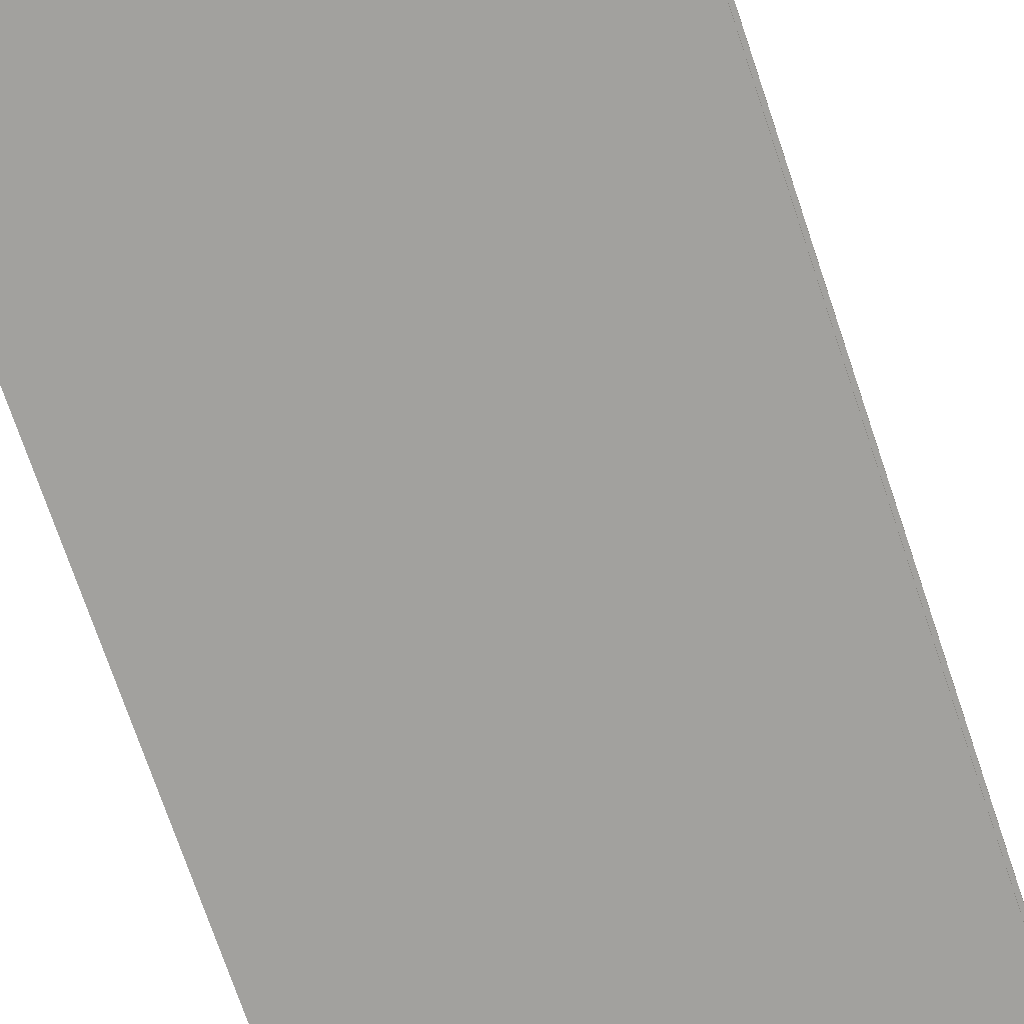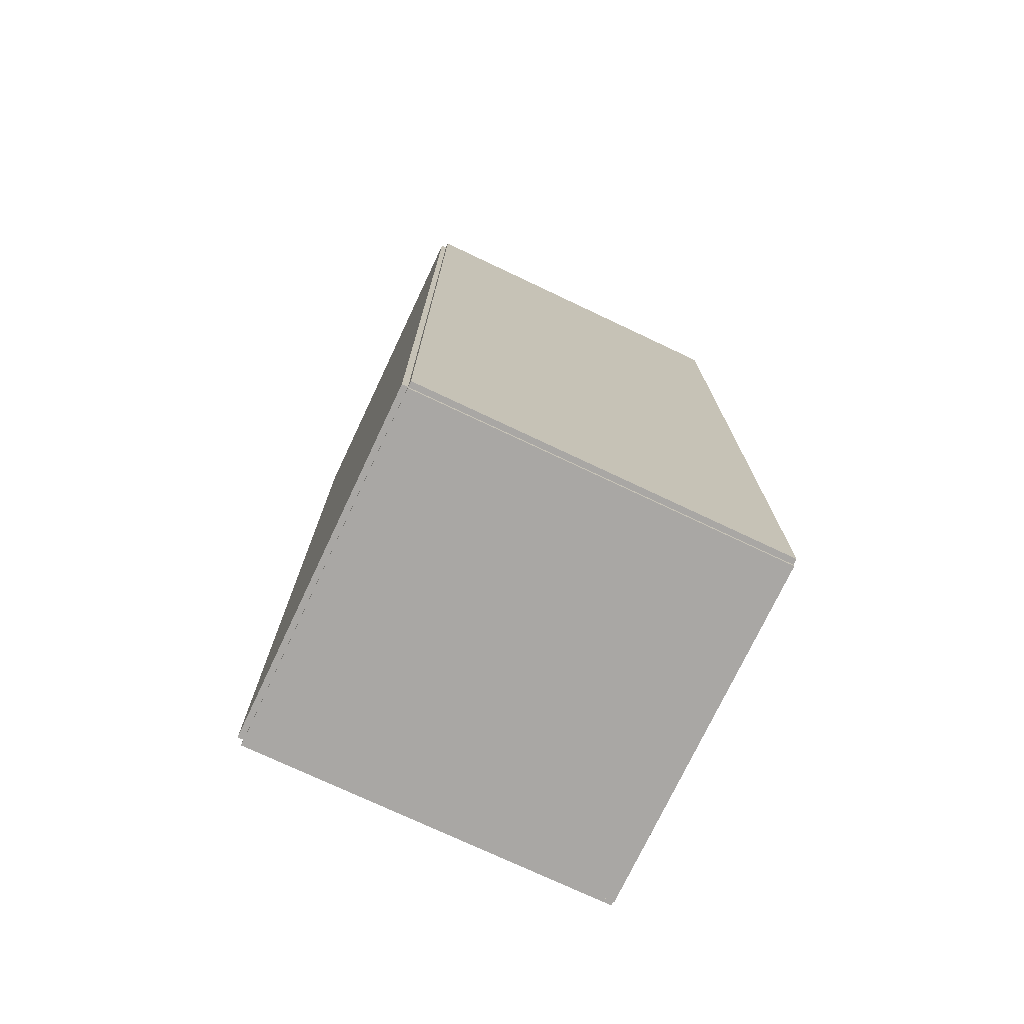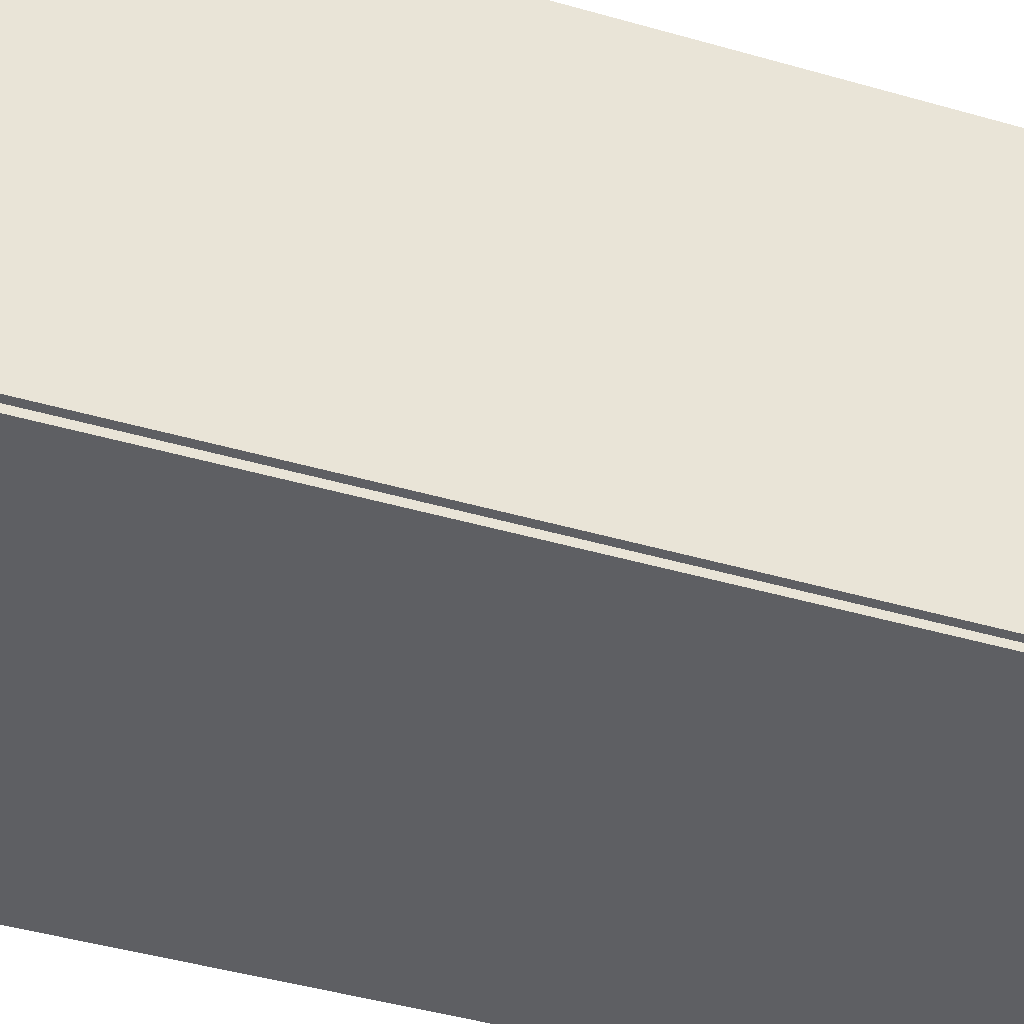
<metadata>
{"format":"obj","ext":"obj","renderer":"f3d","projection":"perspective","resolution":1024,"background":"white","views":[{"elev":-72.0,"azim":18.5,"up":"+Z"},{"elev":-74.7,"azim":-25.3,"up":"+Y"},{"elev":-41.6,"azim":-109.5,"up":"+Z"}]}
</metadata>
<code>
v -0.09734 -0.2474 -0.003052
v -0.09734 -0.2474 0.003052
v -0.09734 0.2474 -0.003052
v -0.09734 0.2474 0.003052
v 0.09734 -0.2474 -0.003052
v 0.09734 -0.2474 0.003052
v 0.09734 0.2474 -0.003052
v 0.09734 0.2474 0.003052
v -0.09429 -0.2474 0
v -0.1004 -0.2474 0
v -0.09429 0.2474 0
v -0.1004 0.2474 0
v -0.09429 -0.2474 0.1875
v -0.1004 -0.2474 0.1875
v -0.09429 0.2474 0.1875
v -0.1004 0.2474 0.1875
v -0.09734 0.2453 0.1875
v -0.09734 0.2496 0.1875
v -0.09734 0.2453 0
v -0.09734 0.2496 0
v 0.09734 0.2453 0.1875
v 0.09734 0.2496 0.1875
v 0.09734 0.2453 0
v 0.09734 0.2496 0
v -0.09734 -0.2453 0
v -0.09734 -0.2496 0
v -0.09734 -0.2453 0.1875
v -0.09734 -0.2496 0.1875
v 0.09734 -0.2453 0
v 0.09734 -0.2496 0
v 0.09734 -0.2453 0.1875
v 0.09734 -0.2496 0.1875
v -0.09734 -0.2474 0.1844
v -0.09734 -0.2474 0.1906
v -0.09734 0.2474 0.1844
v -0.09734 0.2474 0.1906
v 0.09734 -0.2474 0.1844
v 0.09734 -0.2474 0.1906
v 0.09734 0.2474 0.1844
v 0.09734 0.2474 0.1906
v -0.02546 0.1993 0.006104
v -0.002664 0.1993 0.006104
v -0.002664 0.1993 0.08988
v -0.02546 0.1993 0.08988
v -0.003102 0.2037 0.006104
v -0.003102 0.2037 0.08988
v -0.004399 0.208 0.006104
v -0.004399 0.208 0.08988
v -0.006506 0.212 0.006104
v -0.006506 0.212 0.08988
v -0.009341 0.2154 0.006104
v -0.009341 0.2154 0.08988
v -0.0128 0.2182 0.006104
v -0.0128 0.2182 0.08988
v -0.01674 0.2203 0.006104
v -0.01674 0.2203 0.08988
v -0.02101 0.2216 0.006104
v -0.02101 0.2216 0.08988
v -0.02546 0.2221 0.006104
v -0.02546 0.2221 0.08988
v -0.02991 0.2216 0.006104
v -0.02991 0.2216 0.08988
v -0.03419 0.2203 0.006104
v -0.03419 0.2203 0.08988
v -0.03813 0.2182 0.006104
v -0.03813 0.2182 0.08988
v -0.04158 0.2154 0.006104
v -0.04158 0.2154 0.08988
v -0.04442 0.212 0.006104
v -0.04442 0.212 0.08988
v -0.04652 0.208 0.006104
v -0.04652 0.208 0.08988
v -0.04782 0.2037 0.006104
v -0.04782 0.2037 0.08988
v -0.04826 0.1993 0.006104
v -0.04826 0.1993 0.08988
v -0.04782 0.1948 0.006104
v -0.04782 0.1948 0.08988
v -0.04652 0.1906 0.006104
v -0.04652 0.1906 0.08988
v -0.04442 0.1866 0.006104
v -0.04442 0.1866 0.08988
v -0.04158 0.1832 0.006104
v -0.04158 0.1832 0.08988
v -0.03813 0.1803 0.006104
v -0.03813 0.1803 0.08988
v -0.03419 0.1782 0.006104
v -0.03419 0.1782 0.08988
v -0.02991 0.1769 0.006104
v -0.02991 0.1769 0.08988
v -0.02546 0.1765 0.006104
v -0.02546 0.1765 0.08988
v -0.02101 0.1769 0.006104
v -0.02101 0.1769 0.08988
v -0.01674 0.1782 0.006104
v -0.01674 0.1782 0.08988
v -0.0128 0.1803 0.006104
v -0.0128 0.1803 0.08988
v -0.009341 0.1832 0.006104
v -0.009341 0.1832 0.08988
v -0.006506 0.1866 0.006104
v -0.006506 0.1866 0.08988
v -0.004399 0.1906 0.006104
v -0.004399 0.1906 0.08988
v -0.003102 0.1948 0.006104
v -0.003102 0.1948 0.08988
v -0.0301 0.1419 0.006104
v -0.009396 0.1419 0.006104
v -0.009396 0.1419 0.09597
v -0.0301 0.1419 0.09597
v -0.009794 0.146 0.006104
v -0.009794 0.146 0.09597
v -0.01097 0.1499 0.006104
v -0.01097 0.1499 0.09597
v -0.01289 0.1534 0.006104
v -0.01289 0.1534 0.09597
v -0.01546 0.1566 0.006104
v -0.01546 0.1566 0.09597
v -0.0186 0.1592 0.006104
v -0.0186 0.1592 0.09597
v -0.02218 0.1611 0.006104
v -0.02218 0.1611 0.09597
v -0.02606 0.1622 0.006104
v -0.02606 0.1622 0.09597
v -0.0301 0.1626 0.006104
v -0.0301 0.1626 0.09597
v -0.03414 0.1622 0.006104
v -0.03414 0.1622 0.09597
v -0.03803 0.1611 0.006104
v -0.03803 0.1611 0.09597
v -0.0416 0.1592 0.006104
v -0.0416 0.1592 0.09597
v -0.04474 0.1566 0.006104
v -0.04474 0.1566 0.09597
v -0.04732 0.1534 0.006104
v -0.04732 0.1534 0.09597
v -0.04923 0.1499 0.006104
v -0.04923 0.1499 0.09597
v -0.05041 0.146 0.006104
v -0.05041 0.146 0.09597
v -0.05081 0.1419 0.006104
v -0.05081 0.1419 0.09597
v -0.05041 0.1379 0.006104
v -0.05041 0.1379 0.09597
v -0.04923 0.134 0.006104
v -0.04923 0.134 0.09597
v -0.04732 0.1304 0.006104
v -0.04732 0.1304 0.09597
v -0.04474 0.1273 0.006104
v -0.04474 0.1273 0.09597
v -0.0416 0.1247 0.006104
v -0.0416 0.1247 0.09597
v -0.03803 0.1228 0.006104
v -0.03803 0.1228 0.09597
v -0.03414 0.1216 0.006104
v -0.03414 0.1216 0.09597
v -0.0301 0.1212 0.006104
v -0.0301 0.1212 0.09597
v -0.02606 0.1216 0.006104
v -0.02606 0.1216 0.09597
v -0.02218 0.1228 0.006104
v -0.02218 0.1228 0.09597
v -0.0186 0.1247 0.006104
v -0.0186 0.1247 0.09597
v -0.01546 0.1273 0.006104
v -0.01546 0.1273 0.09597
v -0.01289 0.1304 0.006104
v -0.01289 0.1304 0.09597
v -0.01097 0.134 0.006104
v -0.01097 0.134 0.09597
v -0.009794 0.1379 0.006104
v -0.009794 0.1379 0.09597
v -0.01401 -0.06856 0.006104
v 0.01536 -0.06856 0.006104
v 0.01536 -0.06856 0.07459
v -0.01401 -0.06856 0.07459
v 0.0148 -0.06283 0.006104
v 0.0148 -0.06283 0.07459
v 0.01313 -0.05732 0.006104
v 0.01313 -0.05732 0.07459
v 0.01041 -0.05224 0.006104
v 0.01041 -0.05224 0.07459
v 0.006761 -0.04779 0.006104
v 0.006761 -0.04779 0.07459
v 0.00231 -0.04413 0.006104
v 0.00231 -0.04413 0.07459
v -0.002768 -0.04142 0.006104
v -0.002768 -0.04142 0.07459
v -0.008278 -0.03975 0.006104
v -0.008278 -0.03975 0.07459
v -0.01401 -0.03918 0.006104
v -0.01401 -0.03918 0.07459
v -0.01974 -0.03975 0.006104
v -0.01974 -0.03975 0.07459
v -0.02525 -0.04142 0.006104
v -0.02525 -0.04142 0.07459
v -0.03033 -0.04413 0.006104
v -0.03033 -0.04413 0.07459
v -0.03478 -0.04779 0.006104
v -0.03478 -0.04779 0.07459
v -0.03843 -0.05224 0.006104
v -0.03843 -0.05224 0.07459
v -0.04115 -0.05732 0.006104
v -0.04115 -0.05732 0.07459
v -0.04282 -0.06283 0.006104
v -0.04282 -0.06283 0.07459
v -0.04338 -0.06856 0.006104
v -0.04338 -0.06856 0.07459
v -0.04282 -0.07429 0.006104
v -0.04282 -0.07429 0.07459
v -0.04115 -0.0798 0.006104
v -0.04115 -0.0798 0.07459
v -0.03843 -0.08487 0.006104
v -0.03843 -0.08487 0.07459
v -0.03478 -0.08933 0.006104
v -0.03478 -0.08933 0.07459
v -0.03033 -0.09298 0.006104
v -0.03033 -0.09298 0.07459
v -0.02525 -0.09569 0.006104
v -0.02525 -0.09569 0.07459
v -0.01974 -0.09736 0.006104
v -0.01974 -0.09736 0.07459
v -0.01401 -0.09793 0.006104
v -0.01401 -0.09793 0.07459
v -0.008278 -0.09736 0.006104
v -0.008278 -0.09736 0.07459
v -0.002768 -0.09569 0.006104
v -0.002768 -0.09569 0.07459
v 0.00231 -0.09298 0.006104
v 0.00231 -0.09298 0.07459
v 0.006761 -0.08933 0.006104
v 0.006761 -0.08933 0.07459
v 0.01041 -0.08487 0.006104
v 0.01041 -0.08487 0.07459
v 0.01313 -0.0798 0.006104
v 0.01313 -0.0798 0.07459
v 0.0148 -0.07429 0.006104
v 0.0148 -0.07429 0.07459
v -0.01401 -0.06856 0.07459
v 0.01536 -0.06856 0.07459
v 0.01536 -0.06856 0.1431
v -0.01401 -0.06856 0.1431
v 0.0148 -0.06283 0.07459
v 0.0148 -0.06283 0.1431
v 0.01313 -0.05732 0.07459
v 0.01313 -0.05732 0.1431
v 0.01041 -0.05224 0.07459
v 0.01041 -0.05224 0.1431
v 0.006761 -0.04779 0.07459
v 0.006761 -0.04779 0.1431
v 0.00231 -0.04413 0.07459
v 0.00231 -0.04413 0.1431
v -0.002768 -0.04142 0.07459
v -0.002768 -0.04142 0.1431
v -0.008278 -0.03975 0.07459
v -0.008278 -0.03975 0.1431
v -0.01401 -0.03918 0.07459
v -0.01401 -0.03918 0.1431
v -0.01974 -0.03975 0.07459
v -0.01974 -0.03975 0.1431
v -0.02525 -0.04142 0.07459
v -0.02525 -0.04142 0.1431
v -0.03033 -0.04413 0.07459
v -0.03033 -0.04413 0.1431
v -0.03478 -0.04779 0.07459
v -0.03478 -0.04779 0.1431
v -0.03843 -0.05224 0.07459
v -0.03843 -0.05224 0.1431
v -0.04115 -0.05732 0.07459
v -0.04115 -0.05732 0.1431
v -0.04282 -0.06283 0.07459
v -0.04282 -0.06283 0.1431
v -0.04338 -0.06856 0.07459
v -0.04338 -0.06856 0.1431
v -0.04282 -0.07429 0.07459
v -0.04282 -0.07429 0.1431
v -0.04115 -0.0798 0.07459
v -0.04115 -0.0798 0.1431
v -0.03843 -0.08487 0.07459
v -0.03843 -0.08487 0.1431
v -0.03478 -0.08933 0.07459
v -0.03478 -0.08933 0.1431
v -0.03033 -0.09298 0.07459
v -0.03033 -0.09298 0.1431
v -0.02525 -0.09569 0.07459
v -0.02525 -0.09569 0.1431
v -0.01974 -0.09736 0.07459
v -0.01974 -0.09736 0.1431
v -0.01401 -0.09793 0.07459
v -0.01401 -0.09793 0.1431
v -0.008278 -0.09736 0.07459
v -0.008278 -0.09736 0.1431
v -0.002768 -0.09569 0.07459
v -0.002768 -0.09569 0.1431
v 0.00231 -0.09298 0.07459
v 0.00231 -0.09298 0.1431
v 0.006761 -0.08933 0.07459
v 0.006761 -0.08933 0.1431
v 0.01041 -0.08487 0.07459
v 0.01041 -0.08487 0.1431
v 0.01313 -0.0798 0.07459
v 0.01313 -0.0798 0.1431
v 0.0148 -0.07429 0.07459
v 0.0148 -0.07429 0.1431
f 2 4 1
f 5 2 1
f 1 4 3
f 3 5 1
f 2 8 4
f 6 2 5
f 6 8 2
f 4 8 3
f 7 5 3
f 3 8 7
f 7 6 5
f 8 6 7
f 10 12 9
f 13 10 9
f 9 12 11
f 11 13 9
f 10 16 12
f 14 10 13
f 14 16 10
f 12 16 11
f 15 13 11
f 11 16 15
f 15 14 13
f 16 14 15
f 18 20 17
f 21 18 17
f 17 20 19
f 19 21 17
f 18 24 20
f 22 18 21
f 22 24 18
f 20 24 19
f 23 21 19
f 19 24 23
f 23 22 21
f 24 22 23
f 26 28 25
f 29 26 25
f 25 28 27
f 27 29 25
f 26 32 28
f 30 26 29
f 30 32 26
f 28 32 27
f 31 29 27
f 27 32 31
f 31 30 29
f 32 30 31
f 34 36 33
f 37 34 33
f 33 36 35
f 35 37 33
f 34 40 36
f 38 34 37
f 38 40 34
f 36 40 35
f 39 37 35
f 35 40 39
f 39 38 37
f 40 38 39
f 42 41 45
f 42 45 43
f 43 45 46
f 43 46 44
f 45 41 47
f 45 47 46
f 46 47 48
f 46 48 44
f 47 41 49
f 47 49 48
f 48 49 50
f 48 50 44
f 49 41 51
f 49 51 50
f 50 51 52
f 50 52 44
f 51 41 53
f 51 53 52
f 52 53 54
f 52 54 44
f 53 41 55
f 53 55 54
f 54 55 56
f 54 56 44
f 55 41 57
f 55 57 56
f 56 57 58
f 56 58 44
f 57 41 59
f 57 59 58
f 58 59 60
f 58 60 44
f 59 41 61
f 59 61 60
f 60 61 62
f 60 62 44
f 61 41 63
f 61 63 62
f 62 63 64
f 62 64 44
f 63 41 65
f 63 65 64
f 64 65 66
f 64 66 44
f 65 41 67
f 65 67 66
f 66 67 68
f 66 68 44
f 67 41 69
f 67 69 68
f 68 69 70
f 68 70 44
f 69 41 71
f 69 71 70
f 70 71 72
f 70 72 44
f 71 41 73
f 71 73 72
f 72 73 74
f 72 74 44
f 73 41 75
f 73 75 74
f 74 75 76
f 74 76 44
f 75 41 77
f 75 77 76
f 76 77 78
f 76 78 44
f 77 41 79
f 77 79 78
f 78 79 80
f 78 80 44
f 79 41 81
f 79 81 80
f 80 81 82
f 80 82 44
f 81 41 83
f 81 83 82
f 82 83 84
f 82 84 44
f 83 41 85
f 83 85 84
f 84 85 86
f 84 86 44
f 85 41 87
f 85 87 86
f 86 87 88
f 86 88 44
f 87 41 89
f 87 89 88
f 88 89 90
f 88 90 44
f 89 41 91
f 89 91 90
f 90 91 92
f 90 92 44
f 91 41 93
f 91 93 92
f 92 93 94
f 92 94 44
f 93 41 95
f 93 95 94
f 94 95 96
f 94 96 44
f 95 41 97
f 95 97 96
f 96 97 98
f 96 98 44
f 97 41 99
f 97 99 98
f 98 99 100
f 98 100 44
f 99 41 101
f 99 101 100
f 100 101 102
f 100 102 44
f 101 41 103
f 101 103 102
f 102 103 104
f 102 104 44
f 103 41 105
f 103 105 104
f 104 105 106
f 104 106 44
f 105 41 42
f 105 42 106
f 106 42 43
f 106 43 44
f 108 107 111
f 108 111 109
f 109 111 112
f 109 112 110
f 111 107 113
f 111 113 112
f 112 113 114
f 112 114 110
f 113 107 115
f 113 115 114
f 114 115 116
f 114 116 110
f 115 107 117
f 115 117 116
f 116 117 118
f 116 118 110
f 117 107 119
f 117 119 118
f 118 119 120
f 118 120 110
f 119 107 121
f 119 121 120
f 120 121 122
f 120 122 110
f 121 107 123
f 121 123 122
f 122 123 124
f 122 124 110
f 123 107 125
f 123 125 124
f 124 125 126
f 124 126 110
f 125 107 127
f 125 127 126
f 126 127 128
f 126 128 110
f 127 107 129
f 127 129 128
f 128 129 130
f 128 130 110
f 129 107 131
f 129 131 130
f 130 131 132
f 130 132 110
f 131 107 133
f 131 133 132
f 132 133 134
f 132 134 110
f 133 107 135
f 133 135 134
f 134 135 136
f 134 136 110
f 135 107 137
f 135 137 136
f 136 137 138
f 136 138 110
f 137 107 139
f 137 139 138
f 138 139 140
f 138 140 110
f 139 107 141
f 139 141 140
f 140 141 142
f 140 142 110
f 141 107 143
f 141 143 142
f 142 143 144
f 142 144 110
f 143 107 145
f 143 145 144
f 144 145 146
f 144 146 110
f 145 107 147
f 145 147 146
f 146 147 148
f 146 148 110
f 147 107 149
f 147 149 148
f 148 149 150
f 148 150 110
f 149 107 151
f 149 151 150
f 150 151 152
f 150 152 110
f 151 107 153
f 151 153 152
f 152 153 154
f 152 154 110
f 153 107 155
f 153 155 154
f 154 155 156
f 154 156 110
f 155 107 157
f 155 157 156
f 156 157 158
f 156 158 110
f 157 107 159
f 157 159 158
f 158 159 160
f 158 160 110
f 159 107 161
f 159 161 160
f 160 161 162
f 160 162 110
f 161 107 163
f 161 163 162
f 162 163 164
f 162 164 110
f 163 107 165
f 163 165 164
f 164 165 166
f 164 166 110
f 165 107 167
f 165 167 166
f 166 167 168
f 166 168 110
f 167 107 169
f 167 169 168
f 168 169 170
f 168 170 110
f 169 107 171
f 169 171 170
f 170 171 172
f 170 172 110
f 171 107 108
f 171 108 172
f 172 108 109
f 172 109 110
f 174 173 177
f 174 177 175
f 175 177 178
f 175 178 176
f 177 173 179
f 177 179 178
f 178 179 180
f 178 180 176
f 179 173 181
f 179 181 180
f 180 181 182
f 180 182 176
f 181 173 183
f 181 183 182
f 182 183 184
f 182 184 176
f 183 173 185
f 183 185 184
f 184 185 186
f 184 186 176
f 185 173 187
f 185 187 186
f 186 187 188
f 186 188 176
f 187 173 189
f 187 189 188
f 188 189 190
f 188 190 176
f 189 173 191
f 189 191 190
f 190 191 192
f 190 192 176
f 191 173 193
f 191 193 192
f 192 193 194
f 192 194 176
f 193 173 195
f 193 195 194
f 194 195 196
f 194 196 176
f 195 173 197
f 195 197 196
f 196 197 198
f 196 198 176
f 197 173 199
f 197 199 198
f 198 199 200
f 198 200 176
f 199 173 201
f 199 201 200
f 200 201 202
f 200 202 176
f 201 173 203
f 201 203 202
f 202 203 204
f 202 204 176
f 203 173 205
f 203 205 204
f 204 205 206
f 204 206 176
f 205 173 207
f 205 207 206
f 206 207 208
f 206 208 176
f 207 173 209
f 207 209 208
f 208 209 210
f 208 210 176
f 209 173 211
f 209 211 210
f 210 211 212
f 210 212 176
f 211 173 213
f 211 213 212
f 212 213 214
f 212 214 176
f 213 173 215
f 213 215 214
f 214 215 216
f 214 216 176
f 215 173 217
f 215 217 216
f 216 217 218
f 216 218 176
f 217 173 219
f 217 219 218
f 218 219 220
f 218 220 176
f 219 173 221
f 219 221 220
f 220 221 222
f 220 222 176
f 221 173 223
f 221 223 222
f 222 223 224
f 222 224 176
f 223 173 225
f 223 225 224
f 224 225 226
f 224 226 176
f 225 173 227
f 225 227 226
f 226 227 228
f 226 228 176
f 227 173 229
f 227 229 228
f 228 229 230
f 228 230 176
f 229 173 231
f 229 231 230
f 230 231 232
f 230 232 176
f 231 173 233
f 231 233 232
f 232 233 234
f 232 234 176
f 233 173 235
f 233 235 234
f 234 235 236
f 234 236 176
f 235 173 237
f 235 237 236
f 236 237 238
f 236 238 176
f 237 173 174
f 237 174 238
f 238 174 175
f 238 175 176
f 240 239 243
f 240 243 241
f 241 243 244
f 241 244 242
f 243 239 245
f 243 245 244
f 244 245 246
f 244 246 242
f 245 239 247
f 245 247 246
f 246 247 248
f 246 248 242
f 247 239 249
f 247 249 248
f 248 249 250
f 248 250 242
f 249 239 251
f 249 251 250
f 250 251 252
f 250 252 242
f 251 239 253
f 251 253 252
f 252 253 254
f 252 254 242
f 253 239 255
f 253 255 254
f 254 255 256
f 254 256 242
f 255 239 257
f 255 257 256
f 256 257 258
f 256 258 242
f 257 239 259
f 257 259 258
f 258 259 260
f 258 260 242
f 259 239 261
f 259 261 260
f 260 261 262
f 260 262 242
f 261 239 263
f 261 263 262
f 262 263 264
f 262 264 242
f 263 239 265
f 263 265 264
f 264 265 266
f 264 266 242
f 265 239 267
f 265 267 266
f 266 267 268
f 266 268 242
f 267 239 269
f 267 269 268
f 268 269 270
f 268 270 242
f 269 239 271
f 269 271 270
f 270 271 272
f 270 272 242
f 271 239 273
f 271 273 272
f 272 273 274
f 272 274 242
f 273 239 275
f 273 275 274
f 274 275 276
f 274 276 242
f 275 239 277
f 275 277 276
f 276 277 278
f 276 278 242
f 277 239 279
f 277 279 278
f 278 279 280
f 278 280 242
f 279 239 281
f 279 281 280
f 280 281 282
f 280 282 242
f 281 239 283
f 281 283 282
f 282 283 284
f 282 284 242
f 283 239 285
f 283 285 284
f 284 285 286
f 284 286 242
f 285 239 287
f 285 287 286
f 286 287 288
f 286 288 242
f 287 239 289
f 287 289 288
f 288 289 290
f 288 290 242
f 289 239 291
f 289 291 290
f 290 291 292
f 290 292 242
f 291 239 293
f 291 293 292
f 292 293 294
f 292 294 242
f 293 239 295
f 293 295 294
f 294 295 296
f 294 296 242
f 295 239 297
f 295 297 296
f 296 297 298
f 296 298 242
f 297 239 299
f 297 299 298
f 298 299 300
f 298 300 242
f 299 239 301
f 299 301 300
f 300 301 302
f 300 302 242
f 301 239 303
f 301 303 302
f 302 303 304
f 302 304 242
f 303 239 240
f 303 240 304
f 304 240 241
f 304 241 242

</code>
